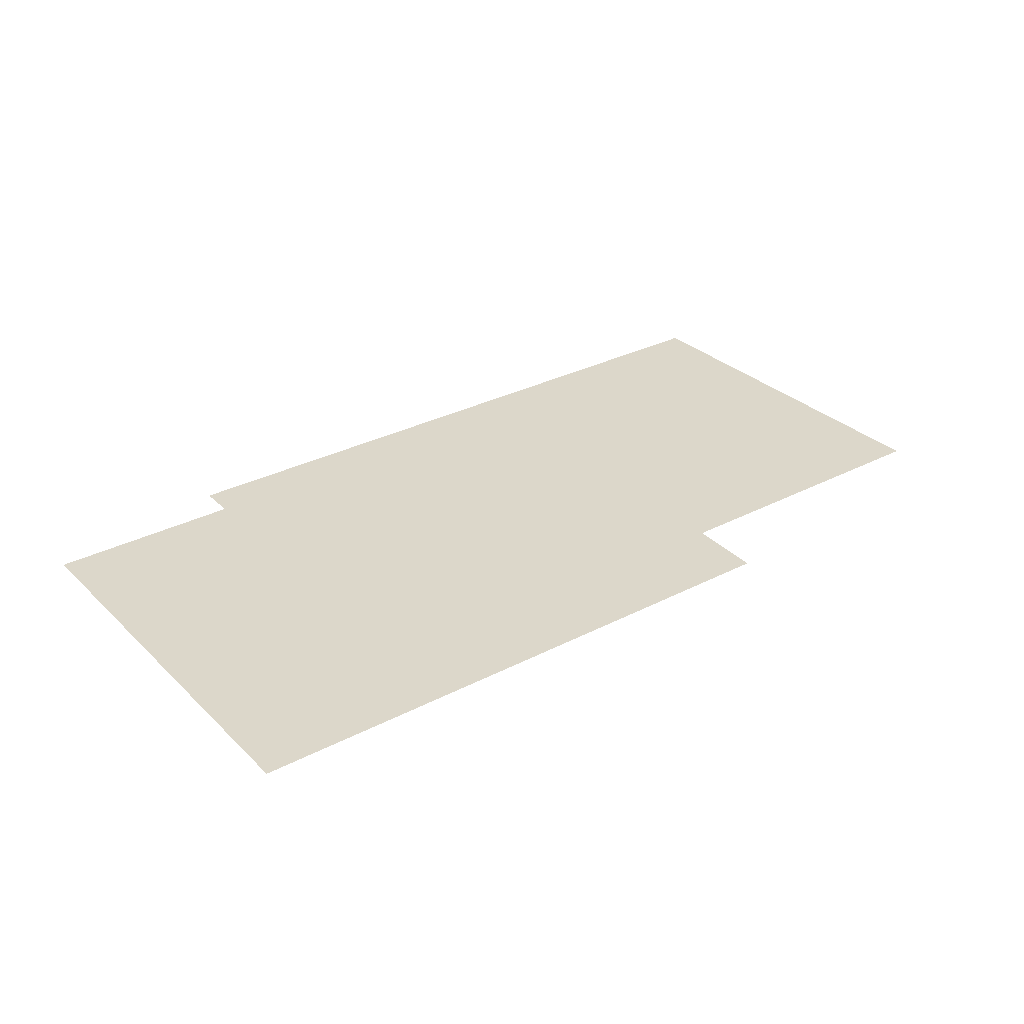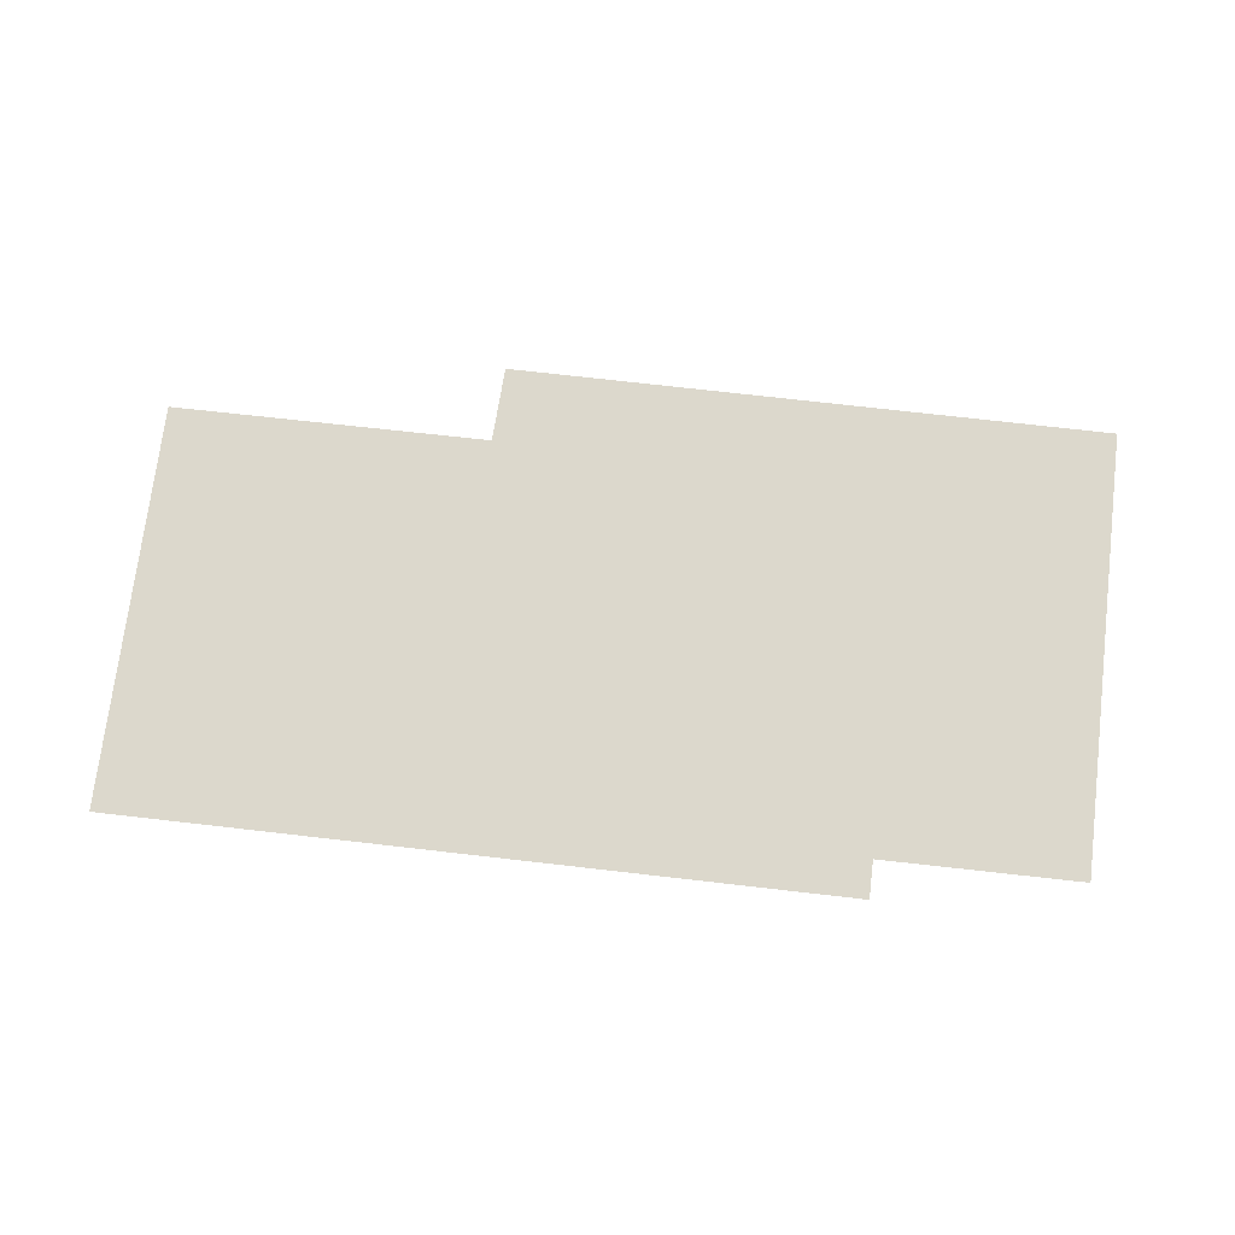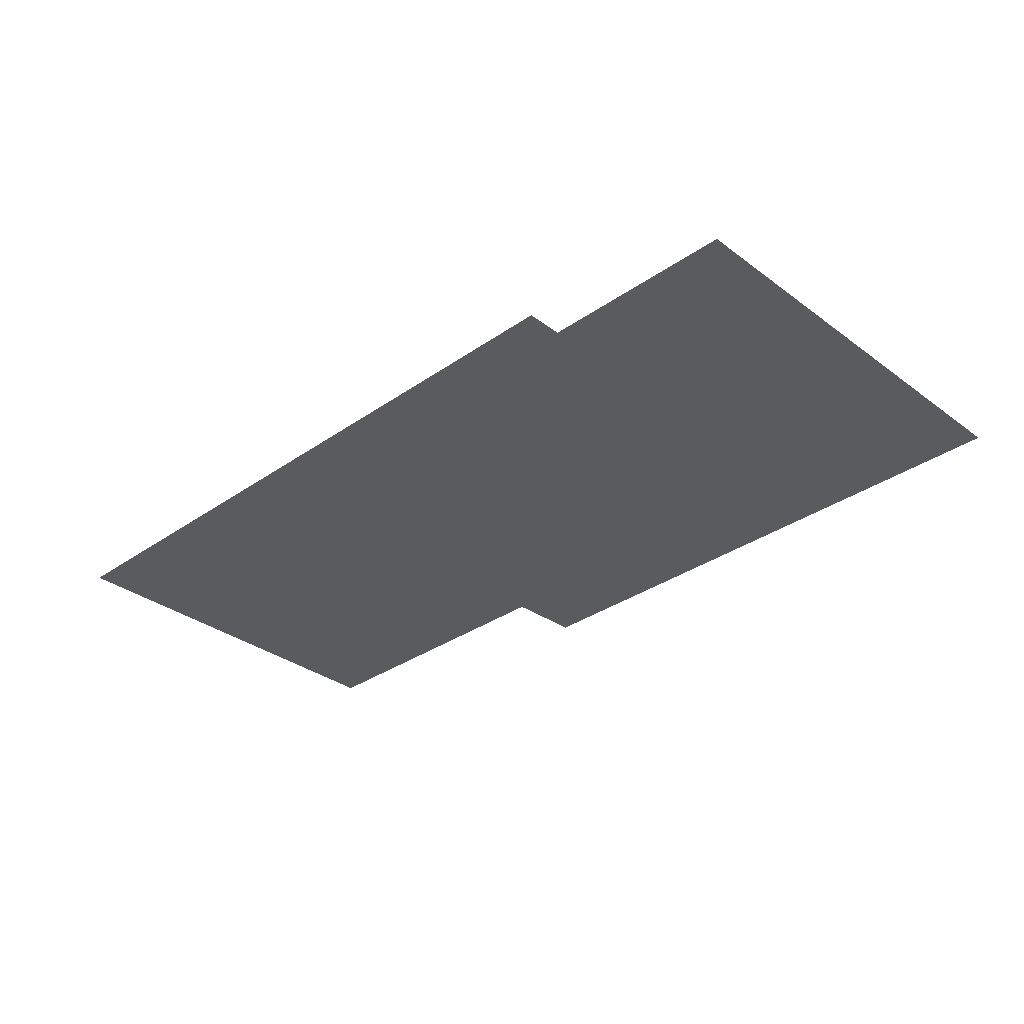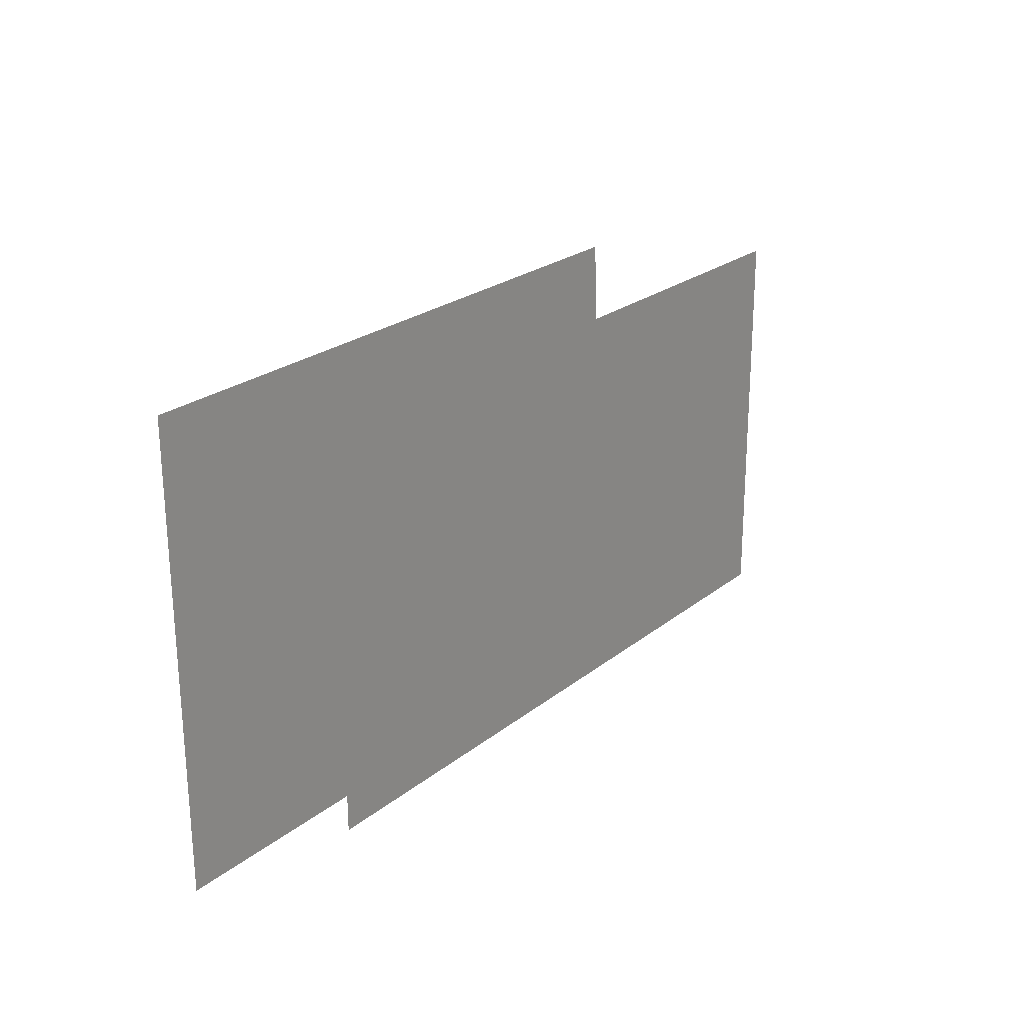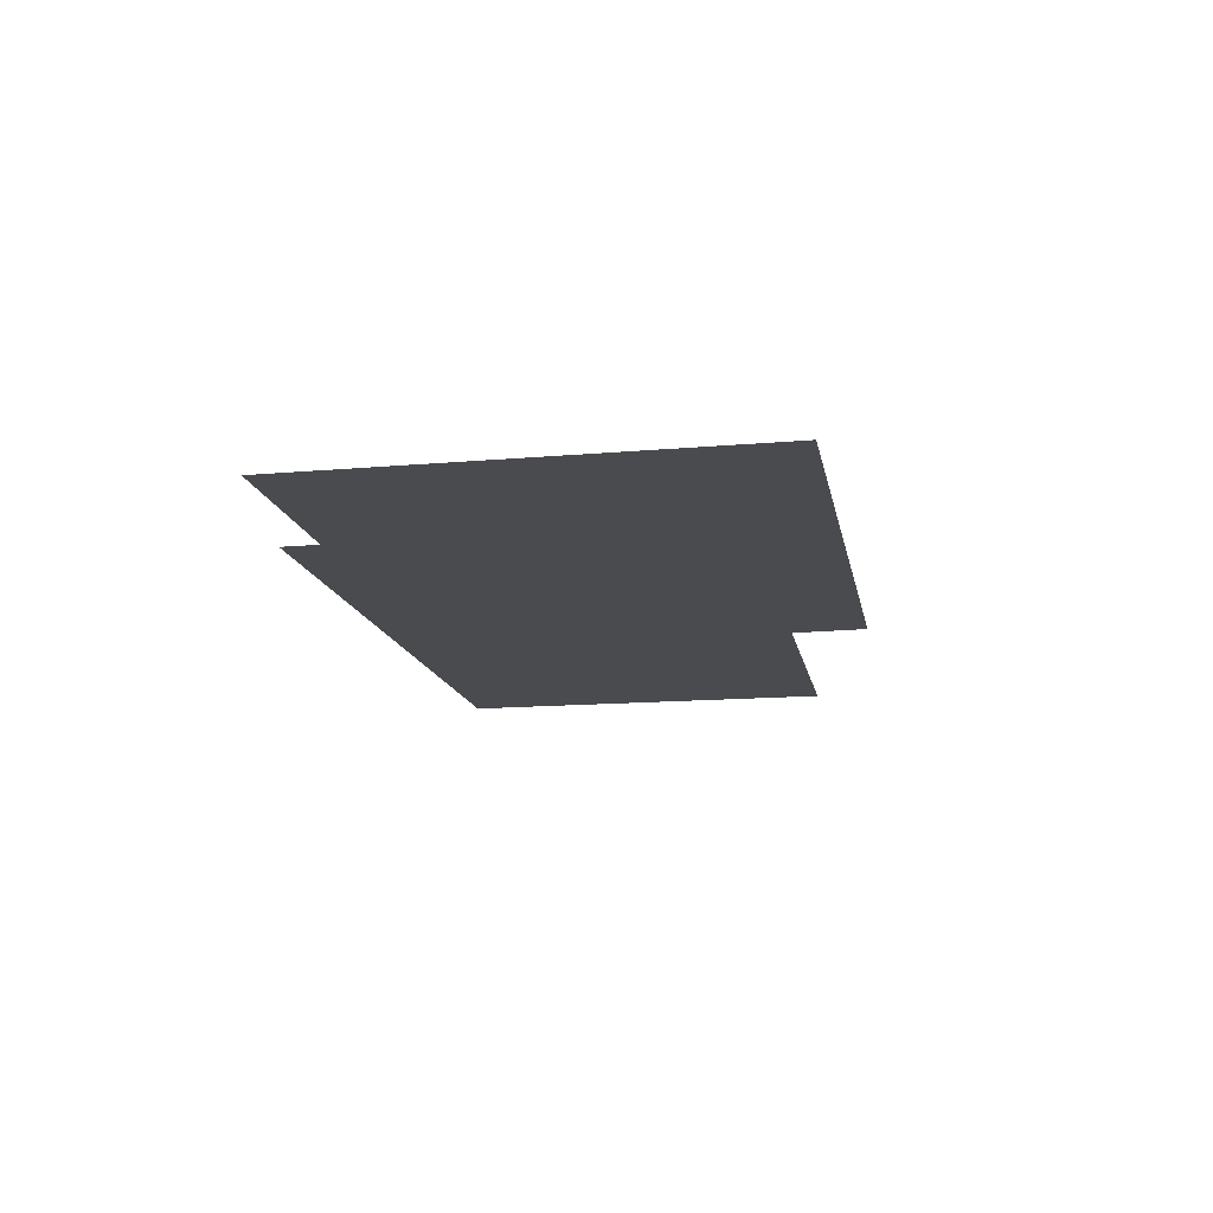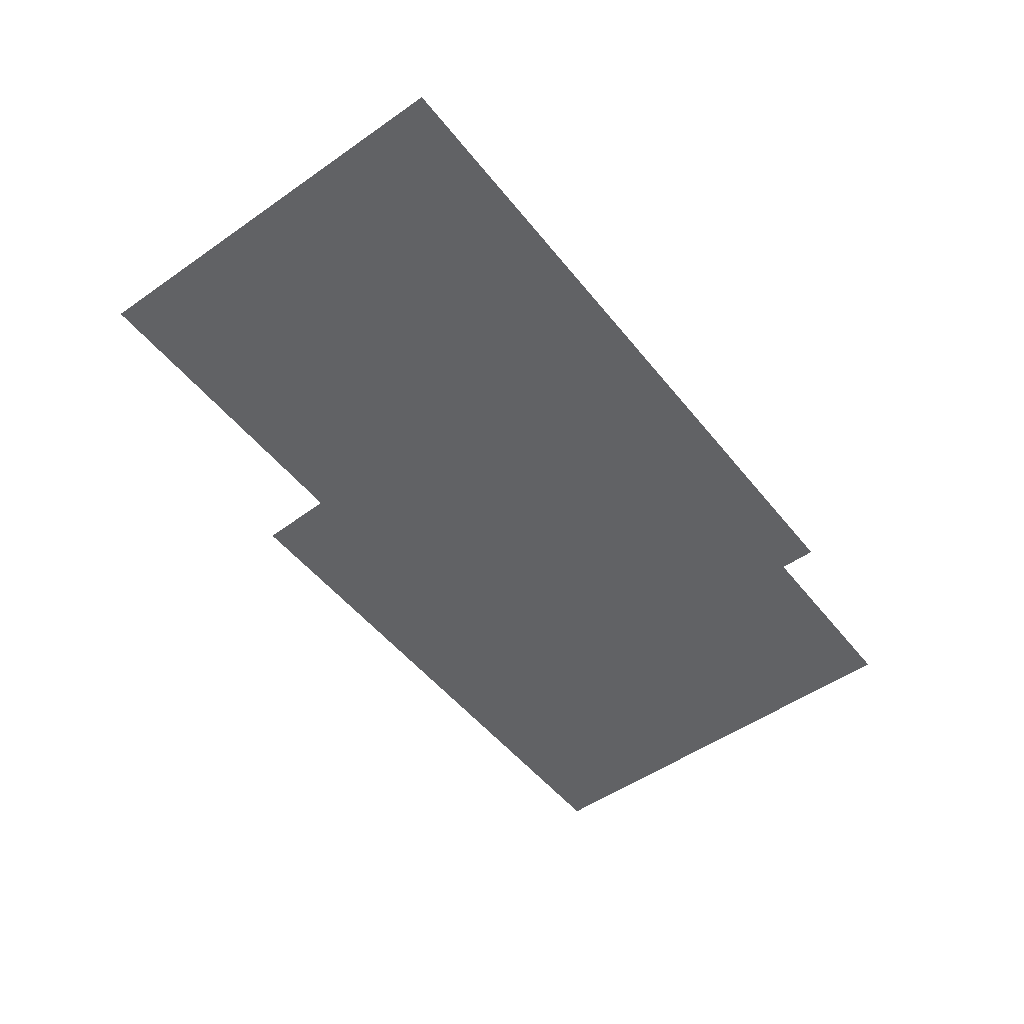
<metadata>
{"format":"obj","ext":"obj","renderer":"f3d","projection":"perspective","resolution":1024,"background":"white","views":[{"elev":30.5,"azim":143.1,"up":"+Z"},{"elev":72.7,"azim":6.6,"up":"+Z"},{"elev":-32.9,"azim":44.0,"up":"+Z"},{"elev":23.4,"azim":127.0,"up":"+Y"},{"elev":-14.2,"azim":100.5,"up":"+Z"},{"elev":-50.6,"azim":-52.8,"up":"+Z"}]}
</metadata>
<code>
v -6.331 -12.32 0
v -6.336 -15.01 0
v -1.566 -15 0
v -1.564 -14.75 0
v -0.2471 -14.75 0
v -0.2208 -11.8 0
v -4.198 -11.81 0
v -4.22 -12.31 0
f 1 2 8
f 2 3 8
f 6 7 5
f 5 7 4
f 7 8 4
f 8 3 4

</code>
